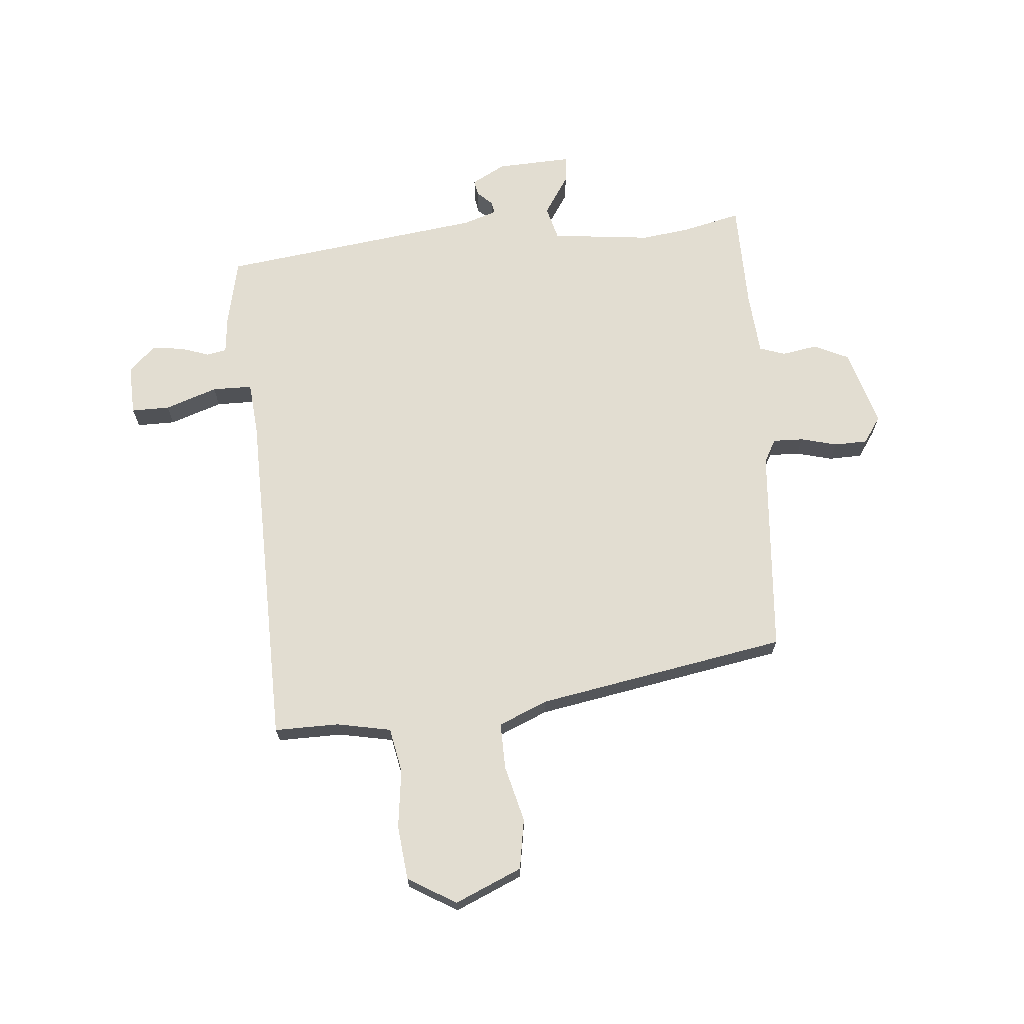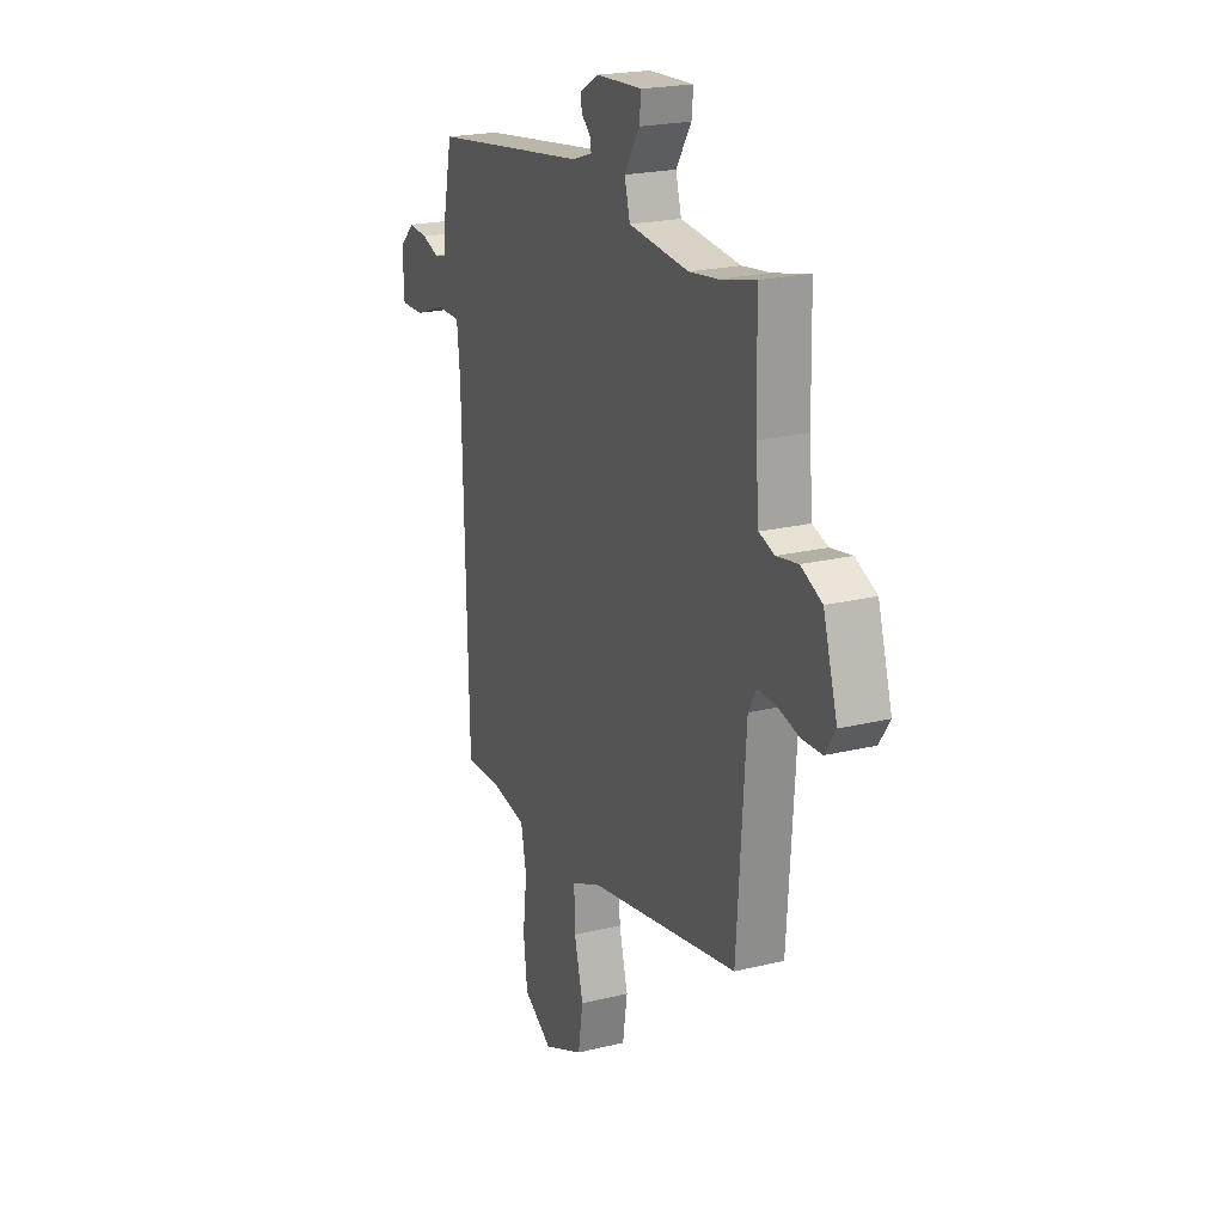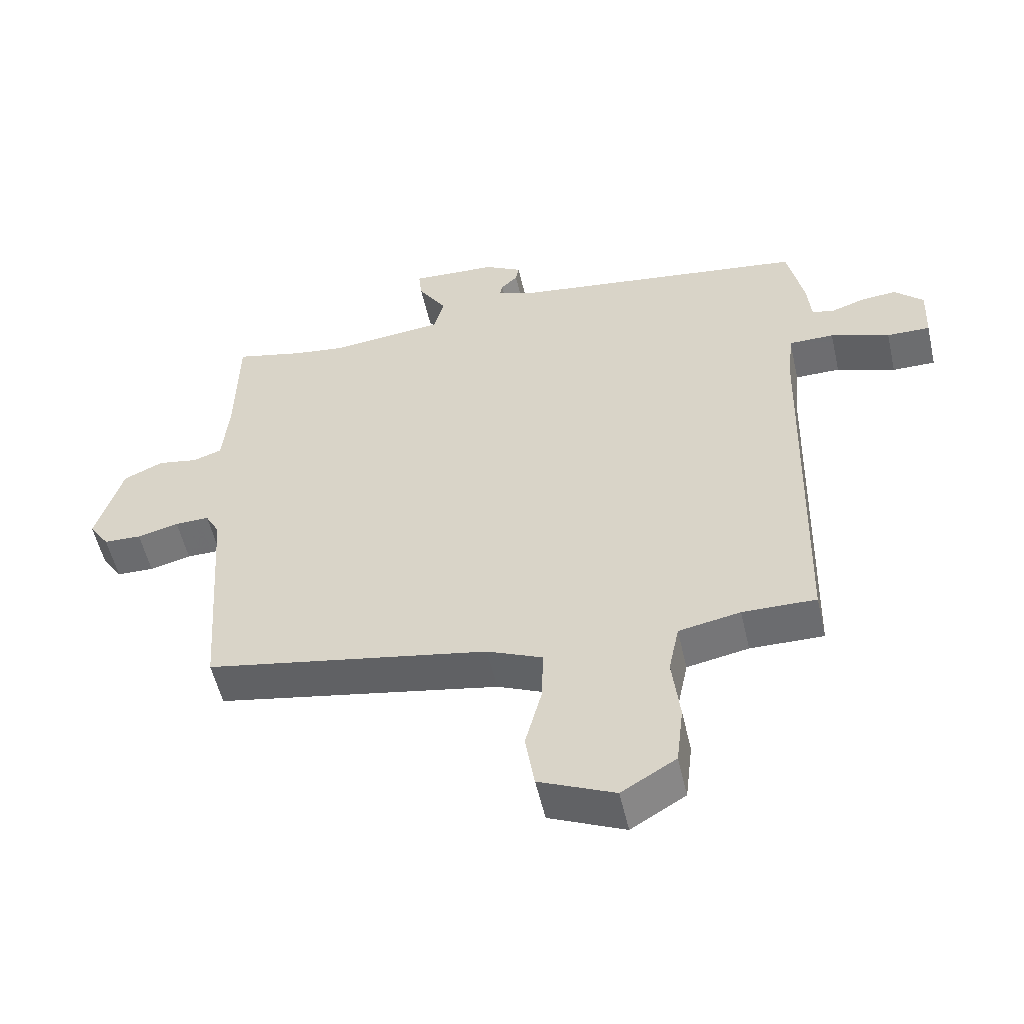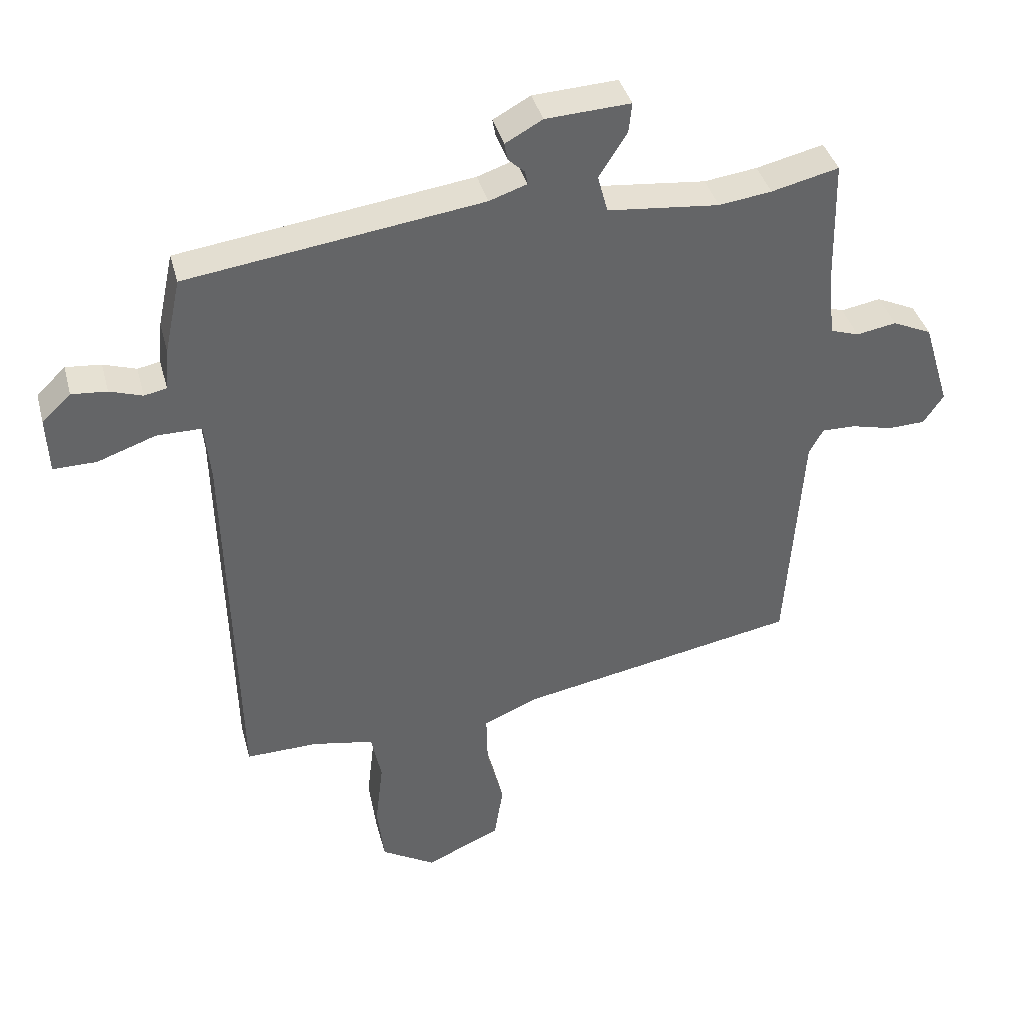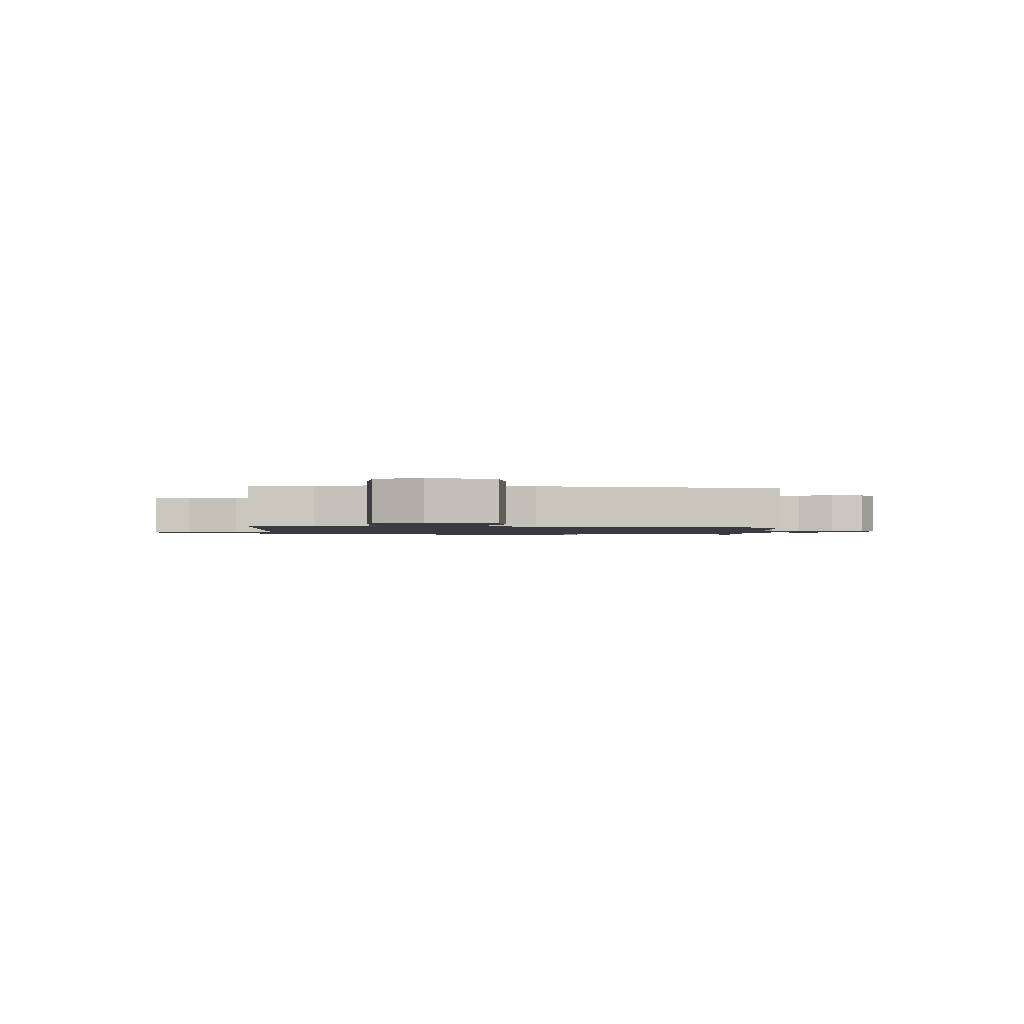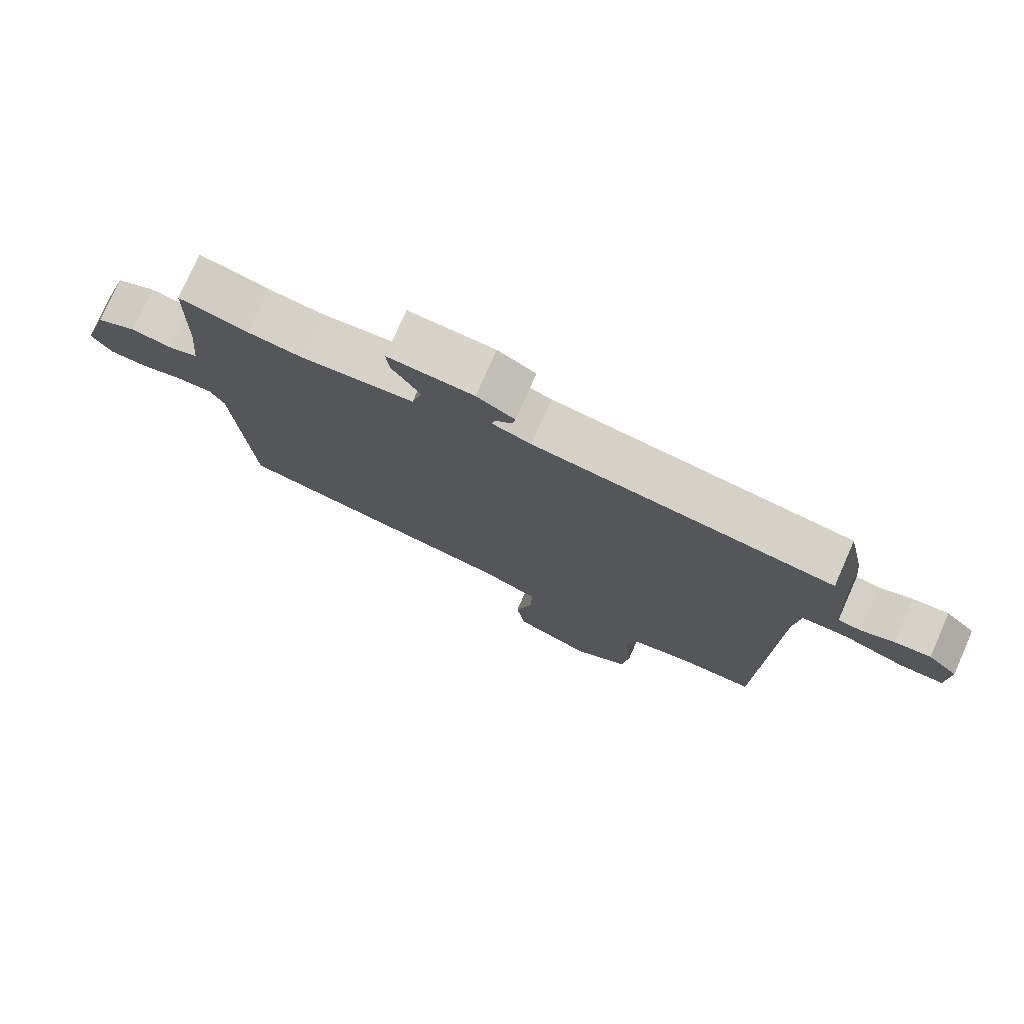
<metadata>
{"format":"obj","ext":"obj","renderer":"f3d","projection":"perspective","resolution":1024,"background":"white","views":[{"elev":68.5,"azim":175.5,"up":"+Y"},{"elev":21.5,"azim":-113.4,"up":"+Z"},{"elev":-54.1,"azim":12.8,"up":"+Z"},{"elev":39.0,"azim":165.5,"up":"+Z"},{"elev":-1.4,"azim":178.4,"up":"+Y"},{"elev":76.7,"azim":23.9,"up":"+Z"}]}
</metadata>
<code>
v -0.475 0.07 -0.4
v -0.5 0.07 -0.036
v -0.522 0.07 0.004
v -0.575 0.07 0.003
v -0.639 0.07 -0.013
v -0.697 0.07 -0.011
v -0.728 0.07 0.035
v -0.687 0.07 0.17
v -0.626 0.07 0.198
v -0.564 0.07 0.187
v -0.519 0.07 0.202
v -0.509 0.07 0.311
v -0.505 0.07 0.501
v -0.4 0.07 0.476
v -0.318 0.07 0.465
v -0.144 0.07 0.483
v -0.128 0.07 0.542
v -0.172 0.07 0.611
v -0.177 0.07 0.658
v -0.045 0.07 0.651
v 0.013 0.07 0.619
v 0.008 0.07 0.592
v -0.018 0.07 0.568
v -0.022 0.07 0.547
v 0.037 0.07 0.527
v 0.496 0.07 0.464
v 0.521 0.07 0.347
v 0.527 0.07 0.281
v 0.562 0.07 0.274
v 0.613 0.07 0.291
v 0.668 0.07 0.296
v 0.713 0.07 0.253
v 0.709 0.07 0.165
v 0.642 0.07 0.166
v 0.551 0.07 0.198
v 0.481 0.07 0.198
v 0.472 0.07 0.107
v 0.457 0.07 -0.496
v 0.344 0.07 -0.494
v 0.249 0.07 -0.512
v 0.233 0.07 -0.59
v 0.245 0.07 -0.693
v 0.234 0.07 -0.787
v 0.15 0.07 -0.837
v 0.033 0.07 -0.785
v 0.019 0.07 -0.697
v 0.045 0.07 -0.599
v 0.047 0.07 -0.518
v -0.038 0.07 -0.481
v -0.475 0 -0.4
v -0.5 0 -0.036
v -0.522 0 0.004
v -0.575 0 0.003
v -0.639 0 -0.013
v -0.697 0 -0.011
v -0.728 0 0.035
v -0.687 0 0.17
v -0.626 0 0.198
v -0.564 0 0.187
v -0.519 0 0.202
v -0.509 0 0.311
v -0.505 0 0.501
v -0.4 0 0.476
v -0.318 0 0.465
v -0.144 0 0.483
v -0.128 0 0.542
v -0.172 0 0.611
v -0.177 0 0.658
v -0.045 0 0.651
v 0.013 0 0.619
v 0.008 0 0.592
v -0.018 0 0.568
v -0.022 0 0.547
v 0.037 0 0.527
v 0.496 0 0.464
v 0.521 0 0.347
v 0.527 0 0.281
v 0.562 0 0.274
v 0.613 0 0.291
v 0.668 0 0.296
v 0.713 0 0.253
v 0.709 0 0.165
v 0.642 0 0.166
v 0.551 0 0.198
v 0.481 0 0.198
v 0.472 0 0.107
v 0.457 0 -0.496
v 0.344 0 -0.494
v 0.249 0 -0.512
v 0.233 0 -0.59
v 0.245 0 -0.693
v 0.234 0 -0.787
v 0.15 0 -0.837
v 0.033 0 -0.785
v 0.019 0 -0.697
v 0.045 0 -0.599
v 0.047 0 -0.518
v -0.038 0 -0.481
f 44 45 46 47
f 44 47 48
f 41 42 43 44
f 40 41 44 48
f 39 40 48 49
f 37 38 39 49
f 32 33 34 35
f 32 35 36
f 29 30 31 32
f 29 32 36
f 28 29 36
f 25 26 27 28
f 24 25 28 36
f 20 21 22 23
f 20 23 24
f 17 18 19 20
f 16 17 20 24
f 12 13 14
f 11 12 14 15
f 7 8 9 10
f 7 10 11
f 4 5 6 7
f 3 4 7 11
f 2 3 11 15
f 16 24 36 37
f 15 16 37 49
f 1 2 15 49
f 96 95 94 93
f 97 96 93
f 93 92 91 90
f 97 93 90 89
f 98 97 89 88
f 98 88 87 86
f 84 83 82 81
f 85 84 81
f 81 80 79 78
f 85 81 78
f 85 78 77
f 77 76 75 74
f 85 77 74 73
f 72 71 70 69
f 73 72 69
f 69 68 67 66
f 73 69 66 65
f 63 62 61
f 64 63 61 60
f 59 58 57 56
f 60 59 56
f 56 55 54 53
f 60 56 53 52
f 64 60 52 51
f 86 85 73 65
f 98 86 65 64
f 98 64 51 50
f 1 50 51 2
f 2 51 52 3
f 3 52 53 4
f 4 53 54 5
f 5 54 55 6
f 6 55 56 7
f 7 56 57 8
f 8 57 58 9
f 9 58 59 10
f 10 59 60 11
f 11 60 61 12
f 12 61 62 13
f 13 62 63 14
f 14 63 64 15
f 15 64 65 16
f 16 65 66 17
f 17 66 67 18
f 18 67 68 19
f 19 68 69 20
f 20 69 70 21
f 21 70 71 22
f 22 71 72 23
f 23 72 73 24
f 24 73 74 25
f 25 74 75 26
f 26 75 76 27
f 27 76 77 28
f 28 77 78 29
f 29 78 79 30
f 30 79 80 31
f 31 80 81 32
f 32 81 82 33
f 33 82 83 34
f 34 83 84 35
f 35 84 85 36
f 36 85 86 37
f 37 86 87 38
f 38 87 88 39
f 39 88 89 40
f 40 89 90 41
f 41 90 91 42
f 42 91 92 43
f 43 92 93 44
f 44 93 94 45
f 45 94 95 46
f 46 95 96 47
f 47 96 97 48
f 48 97 98 49
f 49 98 50 1

</code>
